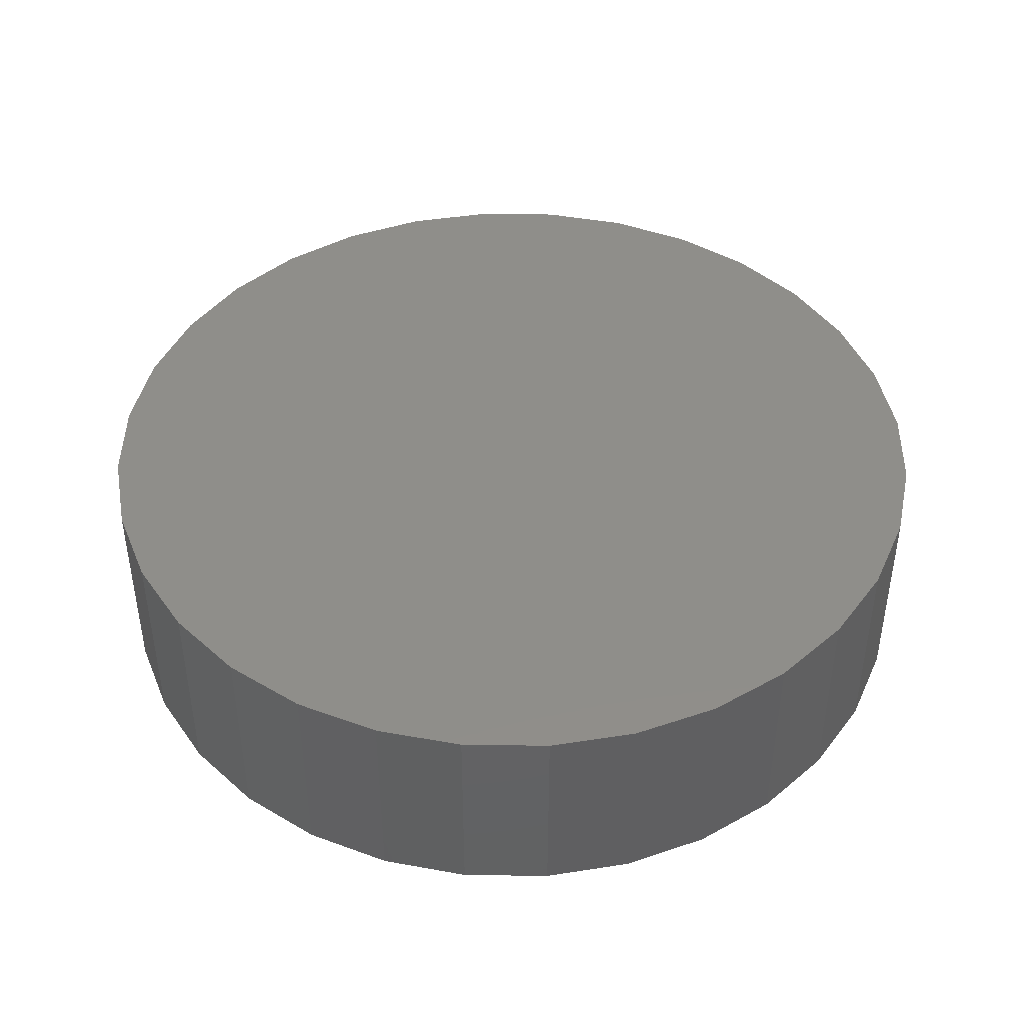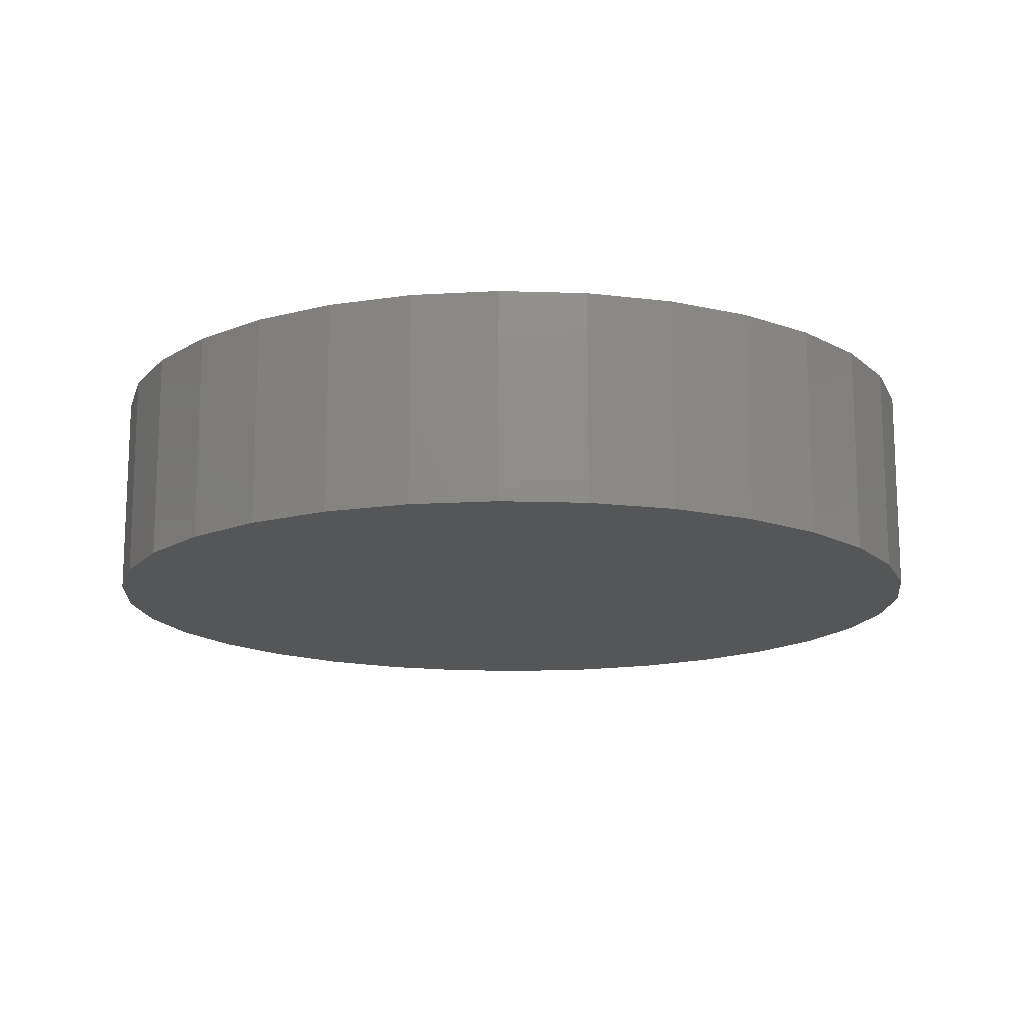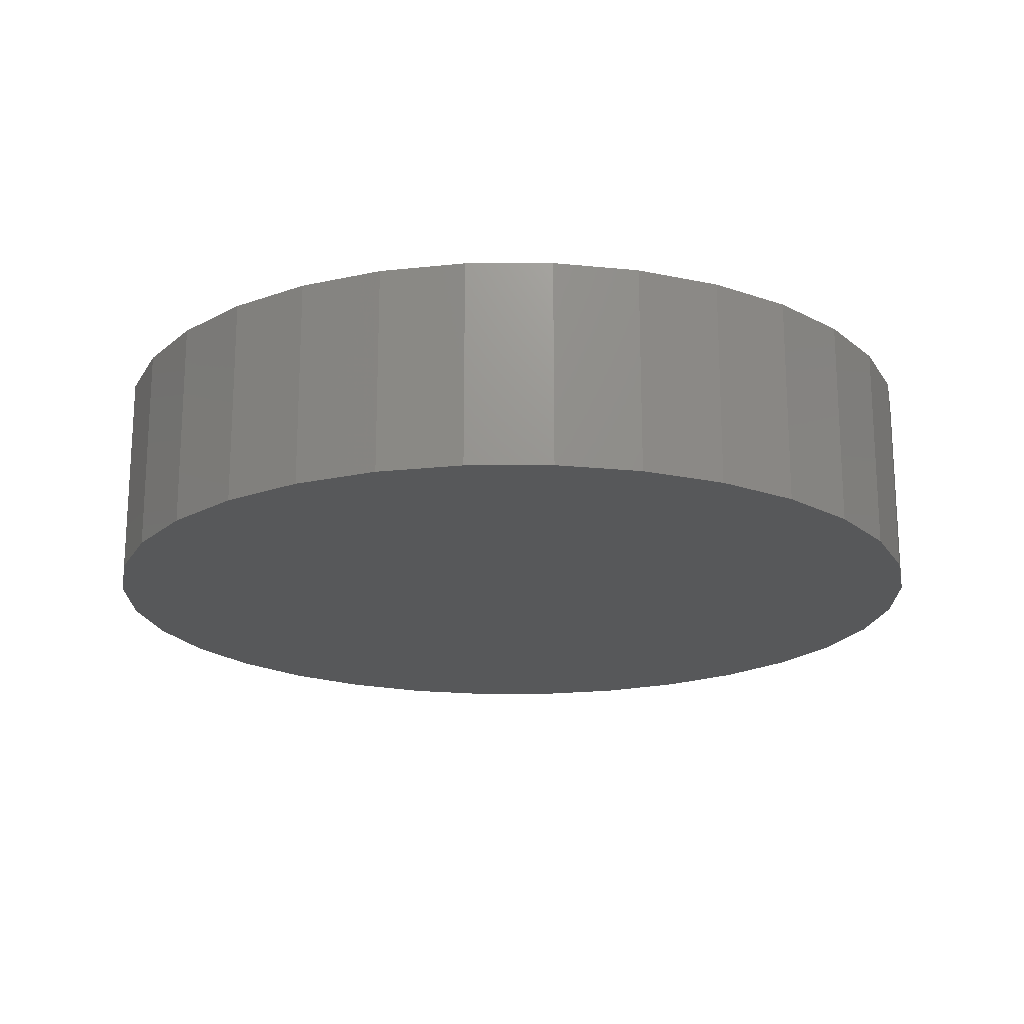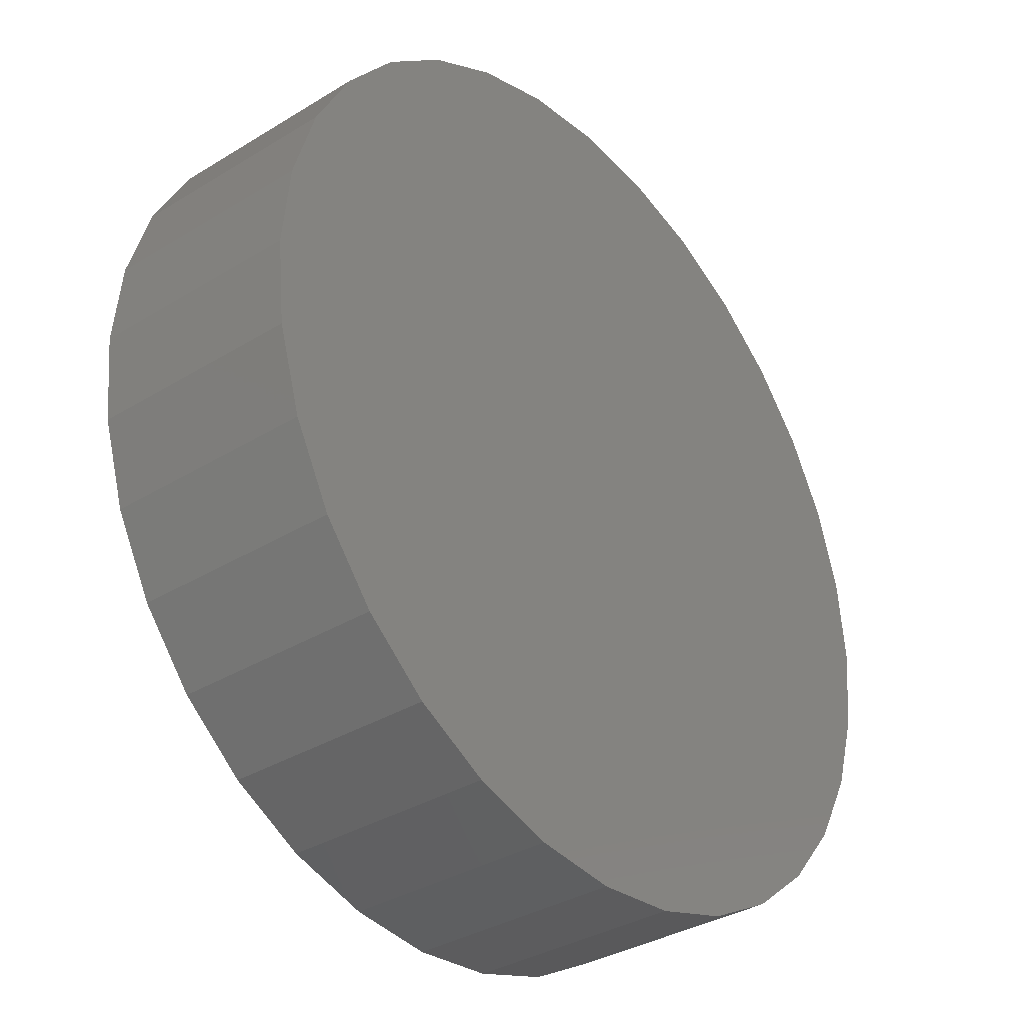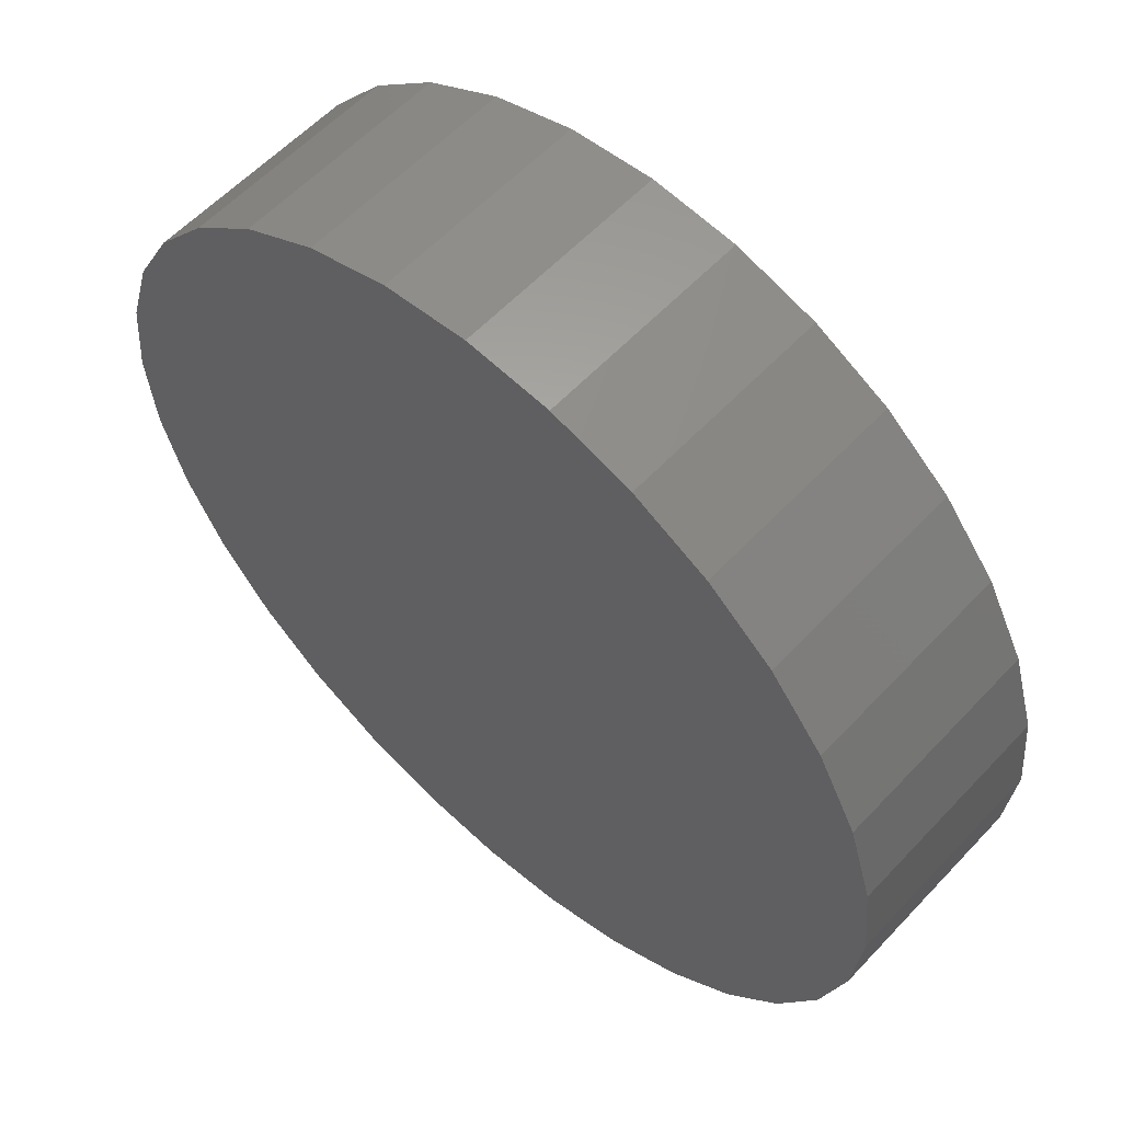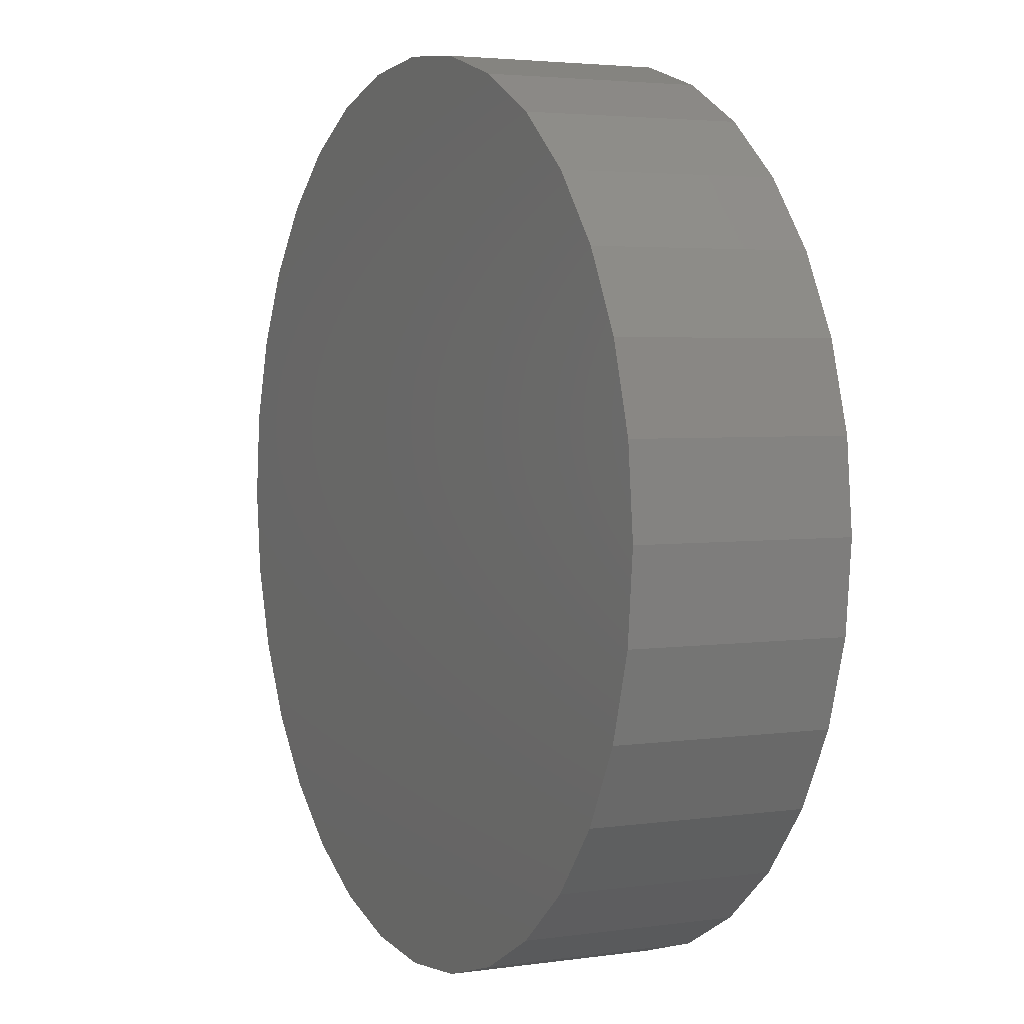
<metadata>
{"format":"stl","ext":"stl","renderer":"f3d","projection":"perspective","resolution":1024,"background":"white","views":[{"elev":43.9,"azim":-117.3,"up":"+Z"},{"elev":-14.8,"azim":-88.3,"up":"+Z"},{"elev":-19.2,"azim":-84.0,"up":"+Z"},{"elev":-34.7,"azim":129.4,"up":"+Y"},{"elev":58.3,"azim":-137.4,"up":"+Y"},{"elev":3.5,"azim":-116.0,"up":"+Y"}]}
</metadata>
<code>
# stl→obj: 64 verts, 124 faces
v -0.1199 0.6382 0.3125
v 0.134 0.6382 0.3125
v 0.007072 0.6507 0.3125
v 0.2561 0.6011 0.3125
v -0.2419 0.6011 0.3125
v 0.3686 0.541 0.3125
v -0.3544 0.541 0.3125
v 0.4672 0.4601 0.3125
v -0.453 0.4601 0.3125
v 0.5481 0.3615 0.3125
v -0.5339 0.3615 0.3125
v 0.6082 0.249 0.3125
v -0.5941 0.249 0.3125
v 0.6452 0.1269 0.3125
v -0.6311 0.1269 0.3125
v 0.6577 0 0.3125
v -0.6436 7.968e-17 0.3125
v 0.6452 -0.1269 0.3125
v -0.6311 -0.1269 0.3125
v 0.6082 -0.249 0.3125
v -0.5941 -0.249 0.3125
v 0.5481 -0.3615 0.3125
v -0.5339 -0.3615 0.3125
v 0.4672 -0.4601 0.3125
v -0.453 -0.4601 0.3125
v 0.3686 -0.541 0.3125
v -0.3544 -0.541 0.3125
v 0.2561 -0.6011 0.3125
v -0.2419 -0.6011 0.3125
v 0.134 -0.6382 0.3125
v -0.1199 -0.6382 0.3125
v 0.007072 -0.6507 0.3125
v 0.007072 0.6507 0
v 0.134 0.6382 0
v -0.1199 0.6382 0
v 0.007072 -0.6507 0
v -0.1199 -0.6382 0
v 0.134 -0.6382 0
v -0.2419 -0.6011 0
v 0.2561 -0.6011 0
v -0.3544 -0.541 0
v 0.3686 -0.541 0
v -0.453 -0.4601 0
v 0.4672 -0.4601 0
v -0.5339 -0.3615 0
v 0.5481 -0.3615 0
v -0.5941 -0.249 0
v 0.6082 -0.249 0
v -0.6311 -0.1269 0
v 0.6452 -0.1269 0
v -0.6436 7.968e-17 0
v 0.6577 0 0
v -0.6311 0.1269 0
v 0.6452 0.1269 0
v -0.5941 0.249 0
v 0.6082 0.249 0
v -0.5339 0.3615 0
v 0.5481 0.3615 0
v -0.453 0.4601 0
v 0.4672 0.4601 0
v -0.3544 0.541 0
v 0.3686 0.541 0
v -0.2419 0.6011 0
v 0.2561 0.6011 0
f 1 2 3
f 2 1 4
f 4 1 5
f 4 5 6
f 6 5 7
f 6 7 8
f 8 7 9
f 8 9 10
f 10 9 11
f 10 11 12
f 12 11 13
f 12 13 14
f 14 13 15
f 14 15 16
f 16 15 17
f 16 17 18
f 18 17 19
f 18 19 20
f 20 19 21
f 20 21 22
f 22 21 23
f 22 23 24
f 24 23 25
f 24 25 26
f 26 25 27
f 26 27 28
f 28 27 29
f 28 29 30
f 30 29 31
f 30 31 32
f 33 34 35
f 36 37 38
f 38 37 39
f 38 39 40
f 40 39 41
f 40 41 42
f 42 41 43
f 42 43 44
f 44 43 45
f 44 45 46
f 46 45 47
f 46 47 48
f 48 47 49
f 48 49 50
f 50 49 51
f 50 51 52
f 52 51 53
f 52 53 54
f 54 53 55
f 54 55 56
f 56 55 57
f 56 57 58
f 58 57 59
f 58 59 60
f 60 59 61
f 60 61 62
f 62 61 63
f 62 63 64
f 64 63 35
f 64 35 34
f 52 16 50
f 50 16 18
f 50 18 48
f 48 18 20
f 48 20 46
f 46 20 22
f 46 22 44
f 44 22 24
f 44 24 42
f 42 24 26
f 42 26 40
f 40 26 28
f 40 28 38
f 38 28 30
f 38 30 36
f 36 30 32
f 36 32 37
f 37 32 31
f 37 31 39
f 39 31 29
f 39 29 41
f 41 29 27
f 41 27 43
f 43 27 25
f 43 25 45
f 45 25 23
f 45 23 47
f 47 23 21
f 47 21 49
f 49 21 19
f 49 19 51
f 51 19 17
f 51 17 53
f 53 17 15
f 53 15 55
f 55 15 13
f 55 13 57
f 57 13 11
f 57 11 59
f 59 11 9
f 59 9 61
f 61 9 7
f 61 7 63
f 63 7 5
f 63 5 35
f 35 5 1
f 35 1 33
f 33 1 3
f 33 3 34
f 34 3 2
f 34 2 64
f 64 2 4
f 64 4 62
f 62 4 6
f 62 6 60
f 60 6 8
f 60 8 58
f 58 8 10
f 58 10 56
f 56 10 12
f 56 12 54
f 54 12 14
f 54 14 52
f 52 14 16

</code>
